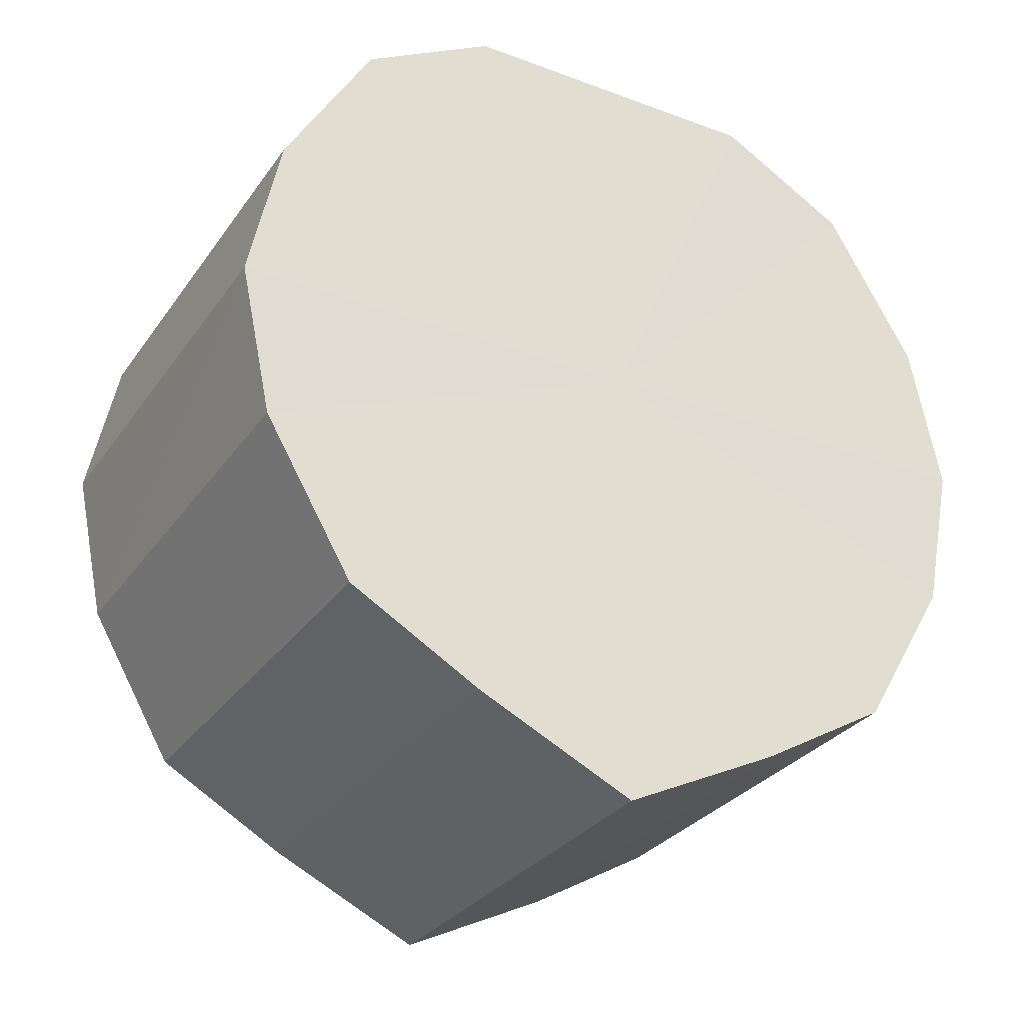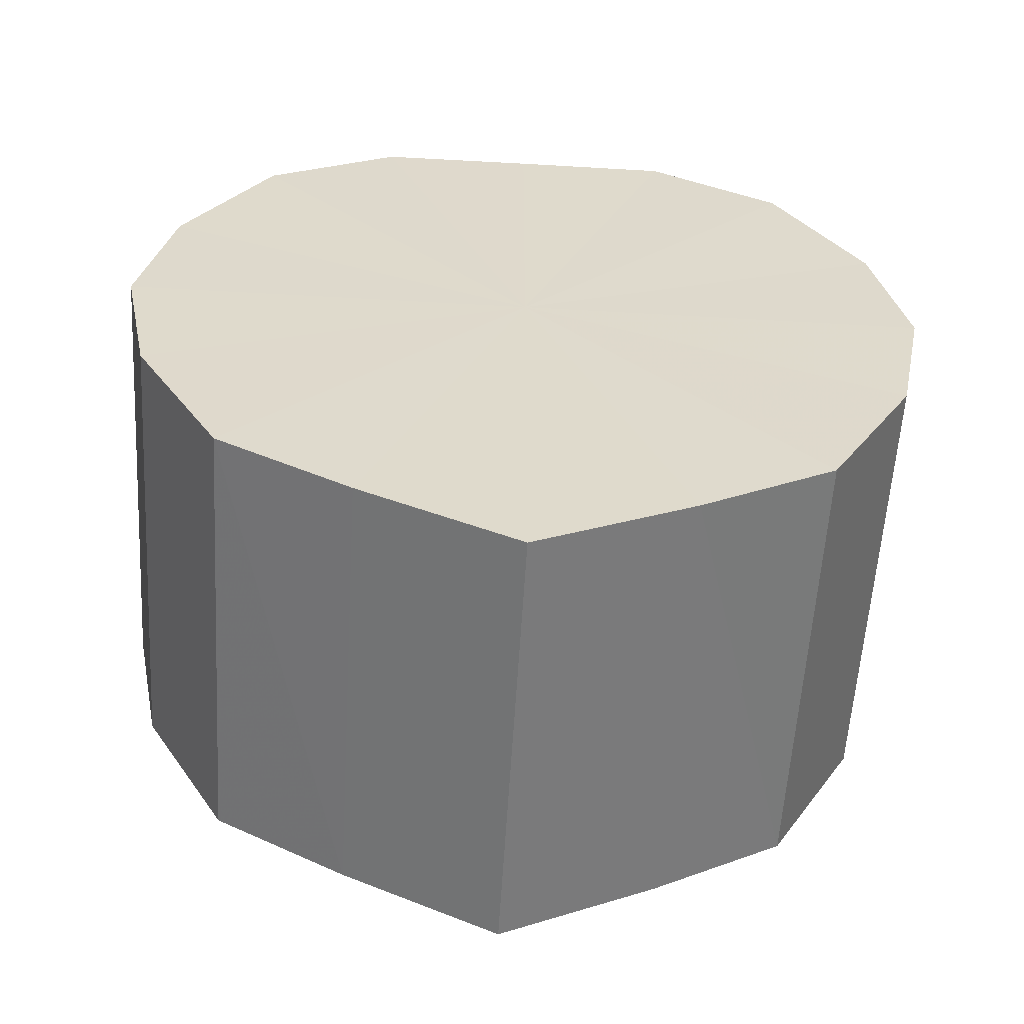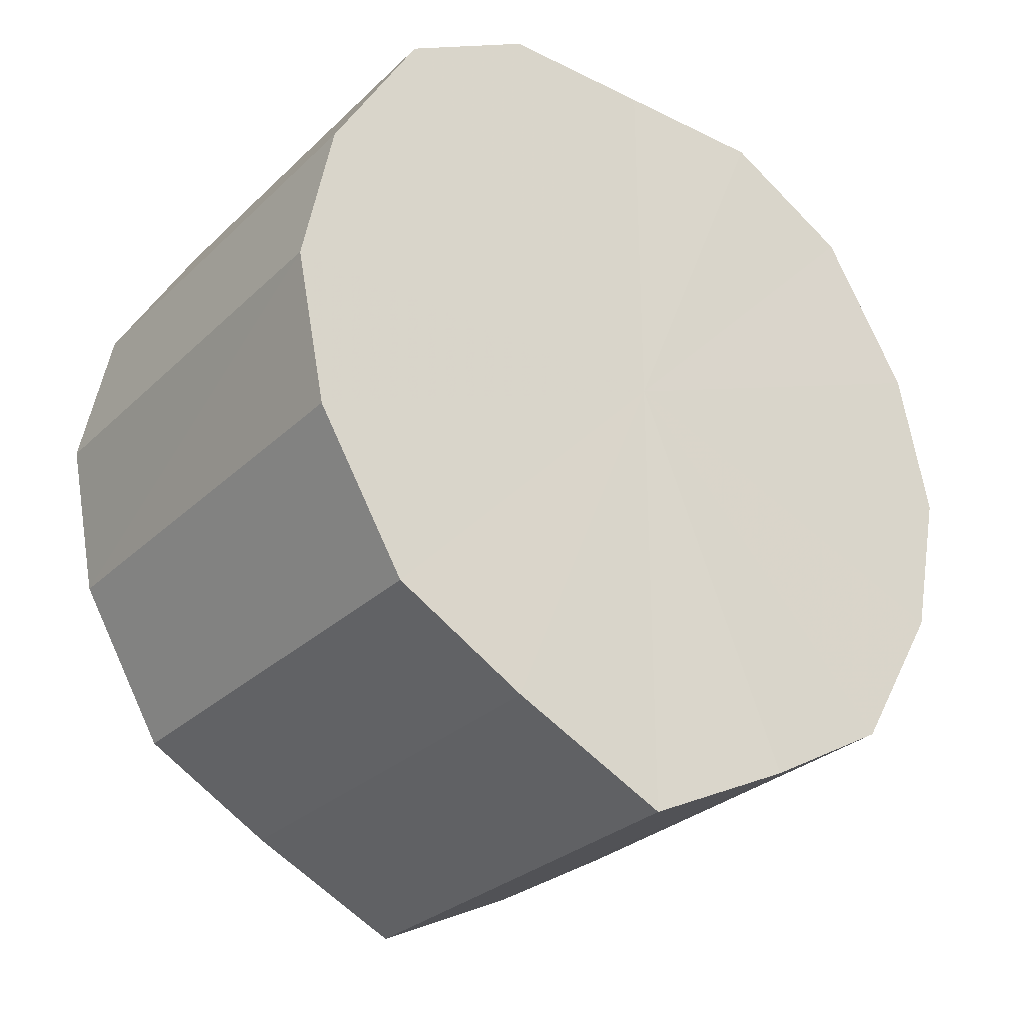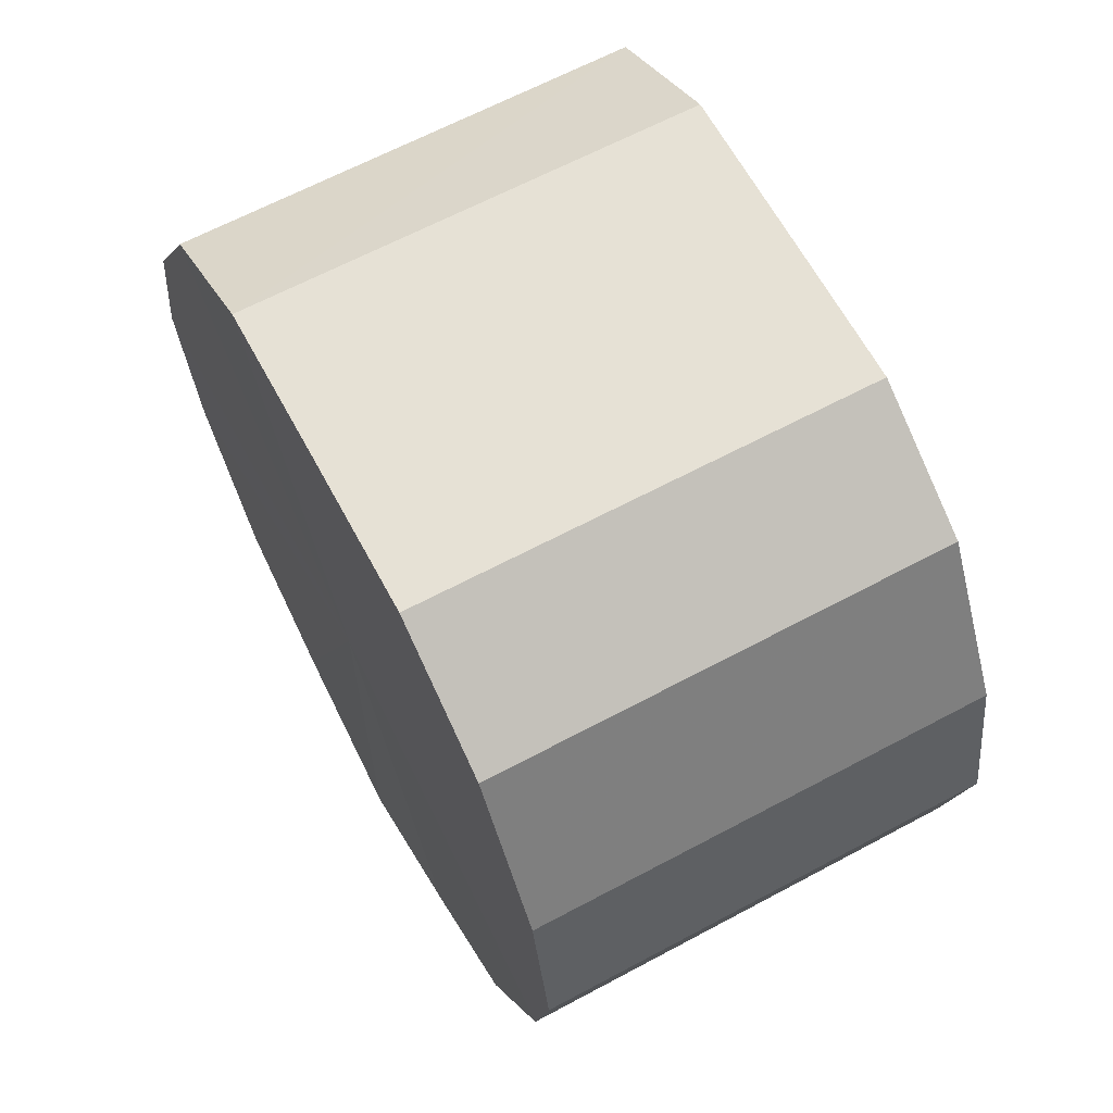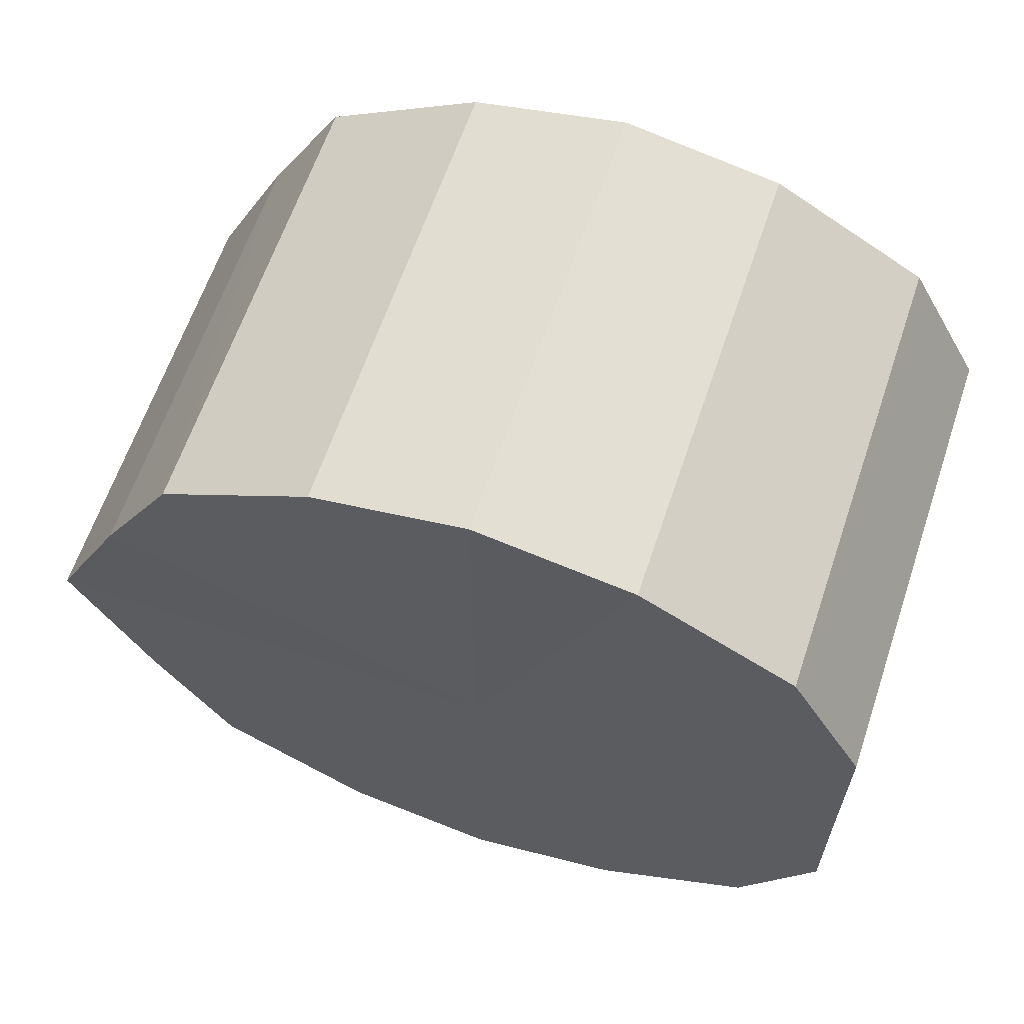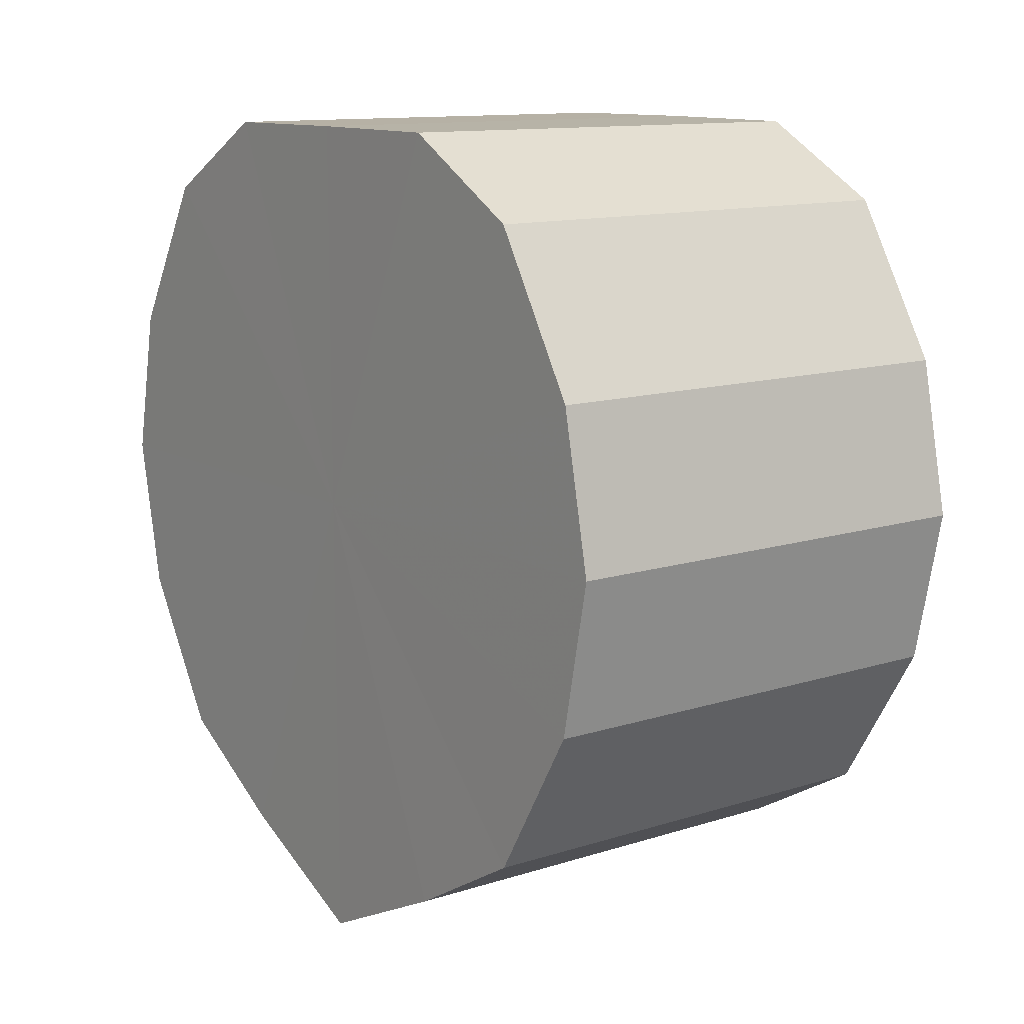
<metadata>
{"format":"obj","ext":"obj","renderer":"f3d","projection":"perspective","resolution":1024,"background":"white","views":[{"elev":-29.8,"azim":-118.6,"up":"+Y"},{"elev":-58.2,"azim":-93.4,"up":"+Y"},{"elev":-29.0,"azim":-126.3,"up":"+Y"},{"elev":64.8,"azim":-28.3,"up":"+Y"},{"elev":62.9,"azim":108.6,"up":"+Z"},{"elev":12.2,"azim":-37.1,"up":"+Y"}]}
</metadata>
<code>
o 25896
v 2242 1873 6.94
v 2242 1873 6.944
v 2242 1873 6.94
v 2242 1873 6.955
v 2242 1873 6.944
v 2242 1873 6.944
v 2242 1873 6.944
v 2242 1873 6.973
v 2242 1873 6.955
v 2242 1873 6.955
v 2242 1873 6.955
v 2242 1873 6.994
v 2242 1873 6.973
v 2242 1873 6.973
v 2242 1873 6.973
v 2242 1873 7.014
v 2242 1873 6.994
v 2242 1873 6.994
v 2242 1873 6.994
v 2242 1873 7.032
v 2242 1873 7.014
v 2242 1873 7.014
v 2242 1873 7.014
v 2242 1873 7.044
v 2242 1873 7.032
v 2242 1873 7.032
v 2242 1873 7.032
v 2242 1873 7.048
v 2242 1873 7.044
v 2242 1873 7.044
v 2242 1873 7.044
v 2242 1873 7.048
v 2242 1873 6.94
v 2242 1873 6.944
v 2242 1873 6.944
v 2242 1873 6.955
v 2242 1873 6.955
v 2242 1873 6.944
v 2242 1873 6.94
v 2242 1873 6.955
v 2242 1873 6.944
v 2242 1873 6.973
v 2242 1873 6.973
v 2242 1873 6.973
v 2242 1873 6.955
v 2242 1873 6.994
v 2242 1873 6.973
v 2242 1873 6.994
v 2242 1873 6.994
v 2242 1873 7.014
v 2242 1873 6.994
v 2242 1873 7.032
v 2242 1873 7.014
v 2242 1873 7.014
v 2242 1873 7.014
v 2242 1873 7.044
v 2242 1873 7.032
v 2242 1873 7.048
v 2242 1873 7.044
v 2242 1873 7.032
v 2242 1873 7.032
v 2242 1873 7.044
v 2242 1873 7.048
v 2242 1873 7.044
v 2242 1873 6.994
v 2242 1873 6.944
v 2242 1873 6.94
v 2242 1873 6.955
v 2242 1873 6.944
v 2242 1873 6.973
v 2242 1873 6.955
v 2242 1873 6.994
v 2242 1873 6.973
v 2242 1873 7.014
v 2242 1873 6.994
v 2242 1873 7.032
v 2242 1873 7.014
v 2242 1873 7.044
v 2242 1873 7.032
v 2242 1873 7.048
v 2242 1873 7.044
v 2242 1873 6.994
v 2242 1873 6.94
v 2242 1873 6.944
v 2242 1873 6.944
v 2242 1873 6.955
v 2242 1873 6.955
v 2242 1873 6.973
v 2242 1873 6.973
v 2242 1873 6.994
v 2242 1873 6.994
v 2242 1873 7.014
v 2242 1873 7.014
v 2242 1873 7.032
v 2242 1873 7.032
v 2242 1873 7.044
v 2242 1873 7.044
v 2242 1873 7.048
f 1 2 3
f 2 4 5
f 6 1 7
f 4 8 9
f 10 6 11
f 8 12 13
f 14 10 15
f 12 16 17
f 18 14 19
f 16 20 21
f 22 18 23
f 20 24 25
f 26 22 27
f 24 28 29
f 30 26 31
f 28 30 32
f 33 34 35
f 35 36 37
f 38 39 33
f 40 41 38
f 37 42 43
f 44 45 40
f 46 47 44
f 43 48 49
f 50 51 46
f 52 53 50
f 49 54 55
f 56 57 52
f 58 59 56
f 55 60 61
f 62 63 58
f 61 64 62
f 65 66 67
f 65 68 66
f 65 67 69
f 65 70 68
f 65 69 71
f 65 72 70
f 65 71 73
f 65 74 72
f 65 73 75
f 65 76 74
f 65 75 77
f 65 78 76
f 65 77 79
f 65 80 78
f 65 79 81
f 65 81 80
f 82 83 84
f 82 85 83
f 82 84 86
f 82 87 85
f 82 86 88
f 82 89 87
f 82 88 90
f 82 91 89
f 82 90 92
f 82 93 91
f 82 92 94
f 82 95 93
f 82 94 96
f 82 97 95
f 82 96 98
f 82 98 97

</code>
